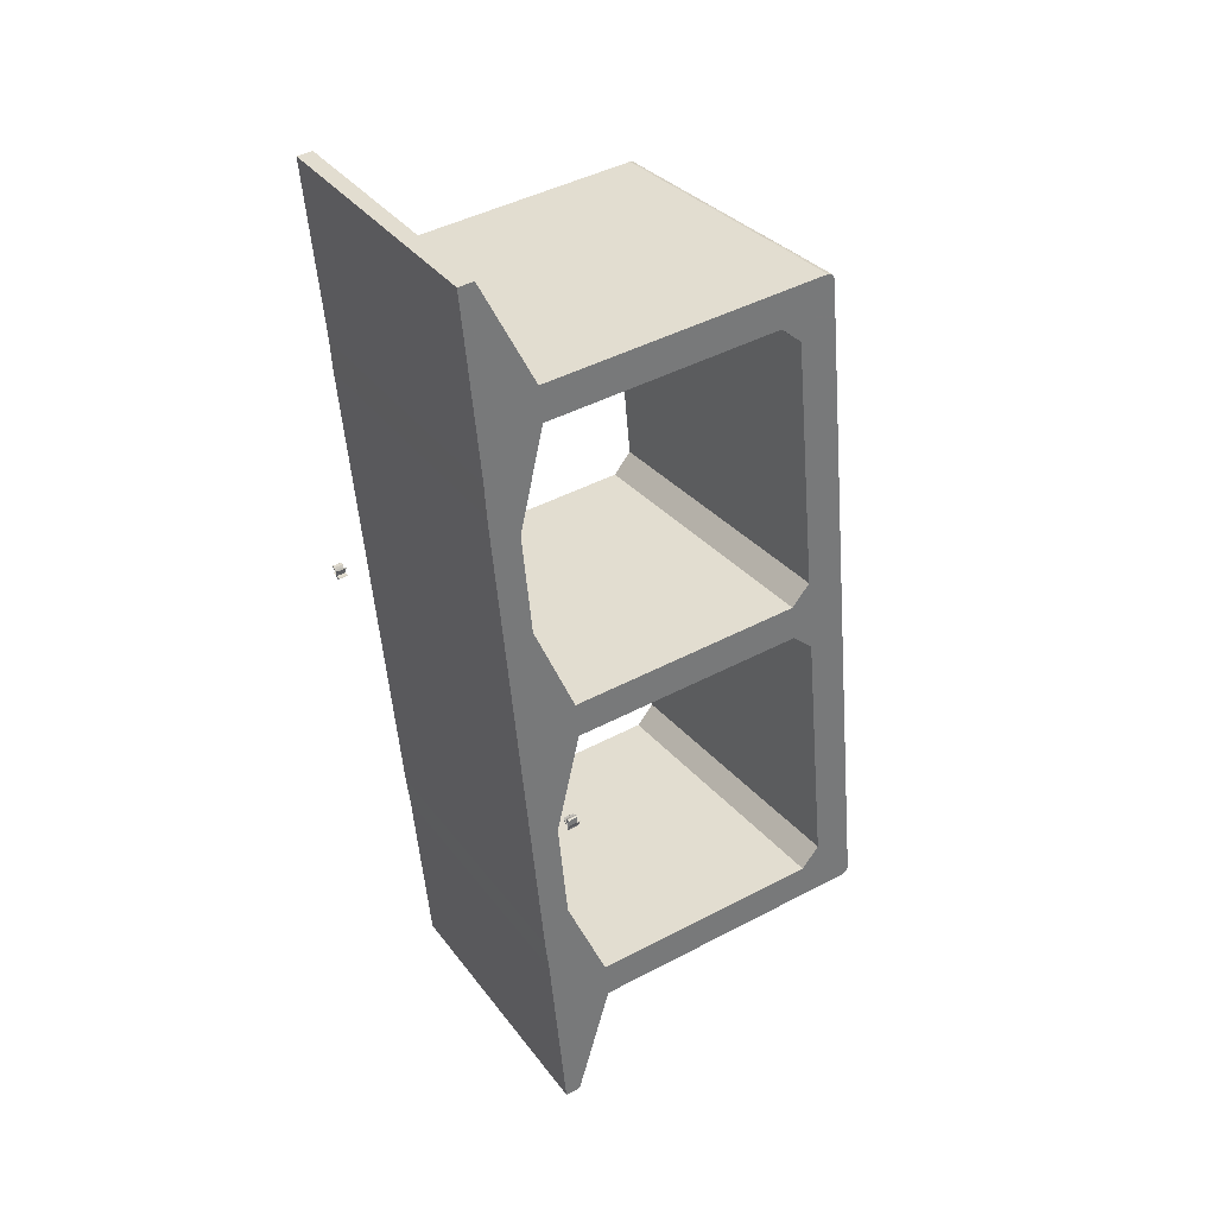
<metadata>
{"format":"obj","ext":"obj","renderer":"f3d","projection":"perspective","resolution":1024,"background":"white","views":[{"elev":44.5,"azim":58.3,"up":"+Y"}]}
</metadata>
<code>
v -4045 -1450 4391
v -4036 -1449 4391
v -4037 -1448 4391
v -4038 -1449 4391
v -4045 -1450 4391
v -4045 -1447 4391
v -4045 -1444 4391
v -4044 -1441 4391
v -4042 -1439 4391
v -4040 -1436 4391
v -4038 -1435 4391
v -4038 -1434 4391
v -4041 -1437 4391
v -4044 -1439 4391
v -4045 -1441 4391
v -4046 -1443 4391
v -4046 -1448 4391
v -4048 -1445 4391
v -4050 -1442 4391
v -4053 -1439 4391
v -4056 -1438 4391
v -4057 -1439 4391
v -4058 -1439 4391
v -4058 -1440 4391
v -4056 -1440 4391
v -4054 -1441 4391
v -4052 -1442 4391
v -4051 -1443 4391
v -4048 -1446 4391
v -4046 -1449 4391
v -4046 -1450 4391
v -4056 -1451 4391
v -4054 -1453 4391
v -4053 -1451 4391
v -4046 -1450 4391
v -4045 -1455 4391
v -4046 -1456 4391
v -4044 -1457 4391
v -4045 -1450 4376
v -4044 -1457 4376
v -4046 -1456 4376
v -4045 -1455 4376
v -4046 -1450 4376
v -4053 -1451 4376
v -4054 -1453 4376
v -4056 -1451 4376
v -4046 -1450 4376
v -4046 -1449 4376
v -4048 -1446 4376
v -4051 -1443 4376
v -4052 -1442 4376
v -4054 -1441 4376
v -4056 -1440 4376
v -4058 -1440 4376
v -4058 -1439 4376
v -4057 -1439 4376
v -4056 -1438 4376
v -4053 -1439 4376
v -4050 -1442 4376
v -4048 -1445 4376
v -4046 -1448 4376
v -4046 -1443 4376
v -4045 -1441 4376
v -4044 -1439 4376
v -4041 -1437 4376
v -4038 -1434 4376
v -4038 -1435 4376
v -4040 -1436 4376
v -4042 -1439 4376
v -4044 -1441 4376
v -4045 -1444 4376
v -4045 -1447 4376
v -4045 -1450 4376
v -4038 -1449 4376
v -4037 -1448 4376
v -4036 -1449 4376
v -4046 -1449 4391
v -4048 -1446 4391
v -4048 -1446 4376
v -4046 -1449 4376
v -4046 -1450 4391
v -4046 -1449 4391
v -4046 -1449 4376
v -4046 -1450 4376
v -4056 -1451 4391
v -4046 -1450 4391
v -4046 -1450 4376
v -4056 -1451 4376
v -4054 -1453 4391
v -4056 -1451 4391
v -4056 -1451 4376
v -4054 -1453 4376
v -4053 -1451 4391
v -4054 -1453 4391
v -4054 -1453 4376
v -4053 -1451 4376
v -4046 -1450 4391
v -4053 -1451 4391
v -4053 -1451 4376
v -4046 -1450 4376
v -4045 -1455 4391
v -4046 -1450 4391
v -4046 -1450 4376
v -4045 -1455 4376
v -4046 -1456 4391
v -4045 -1455 4391
v -4045 -1455 4376
v -4046 -1456 4376
v -4044 -1457 4391
v -4046 -1456 4391
v -4046 -1456 4376
v -4044 -1457 4376
v -4045 -1450 4391
v -4044 -1457 4391
v -4044 -1457 4376
v -4045 -1450 4376
v -4057 -1439 4391
v -4056 -1438 4391
v -4056 -1438 4376
v -4057 -1439 4376
v -4058 -1439 4391
v -4057 -1439 4391
v -4057 -1439 4376
v -4058 -1439 4376
v -4058 -1440 4391
v -4058 -1439 4391
v -4058 -1439 4376
v -4058 -1440 4376
v -4056 -1440 4391
v -4058 -1440 4391
v -4058 -1440 4376
v -4056 -1440 4376
v -4054 -1441 4391
v -4056 -1440 4391
v -4056 -1440 4376
v -4054 -1441 4376
v -4052 -1442 4391
v -4054 -1441 4391
v -4054 -1441 4376
v -4052 -1442 4376
v -4051 -1443 4391
v -4052 -1442 4391
v -4052 -1442 4376
v -4051 -1443 4376
v -4048 -1446 4391
v -4051 -1443 4391
v -4051 -1443 4376
v -4048 -1446 4376
v -4044 -1441 4391
v -4045 -1444 4391
v -4045 -1444 4376
v -4044 -1441 4376
v -4042 -1439 4391
v -4044 -1441 4391
v -4044 -1441 4376
v -4042 -1439 4376
v -4040 -1436 4391
v -4042 -1439 4391
v -4042 -1439 4376
v -4040 -1436 4376
v -4038 -1435 4391
v -4040 -1436 4391
v -4040 -1436 4376
v -4038 -1435 4376
v -4038 -1434 4391
v -4038 -1435 4391
v -4038 -1435 4376
v -4038 -1434 4376
v -4041 -1437 4391
v -4038 -1434 4391
v -4038 -1434 4376
v -4041 -1437 4376
v -4044 -1439 4391
v -4041 -1437 4391
v -4041 -1437 4376
v -4044 -1439 4376
v -4045 -1441 4391
v -4044 -1439 4391
v -4044 -1439 4376
v -4045 -1441 4376
v -4046 -1443 4391
v -4045 -1441 4391
v -4045 -1441 4376
v -4046 -1443 4376
v -4046 -1448 4391
v -4046 -1443 4391
v -4046 -1443 4376
v -4046 -1448 4376
v -4048 -1445 4391
v -4046 -1448 4391
v -4046 -1448 4376
v -4048 -1445 4376
v -4050 -1442 4391
v -4048 -1445 4391
v -4048 -1445 4376
v -4050 -1442 4376
v -4053 -1439 4391
v -4050 -1442 4391
v -4050 -1442 4376
v -4053 -1439 4376
v -4056 -1438 4391
v -4053 -1439 4391
v -4053 -1439 4376
v -4056 -1438 4376
v -4036 -1449 4391
v -4045 -1450 4391
v -4045 -1450 4376
v -4036 -1449 4376
v -4037 -1448 4391
v -4036 -1449 4391
v -4036 -1449 4376
v -4037 -1448 4376
v -4038 -1449 4391
v -4037 -1448 4391
v -4037 -1448 4376
v -4038 -1449 4376
v -4045 -1450 4391
v -4038 -1449 4391
v -4038 -1449 4376
v -4045 -1450 4376
v -4045 -1447 4391
v -4045 -1450 4391
v -4045 -1450 4376
v -4045 -1447 4376
v -4045 -1444 4391
v -4045 -1447 4391
v -4045 -1447 4376
v -4045 -1444 4376
v -3353 -1346 4391
v -3355 -1334 4391
v -3355 -1333 4391
v -3354 -1332 4391
v -3351 -1332 4391
v -3351 -1332 4391
v -3354 -1331 4391
v -3354 -1330 4391
v -3355 -1330 4391
v -3356 -1331 4391
v -3356 -1333 4391
v -3354 -1349 4391
v -3355 -1350 4391
v -3352 -1350 4391
v -3357 -1345 4391
v -3357 -1345 4391
v -3361 -1341 4391
v -3363 -1338 4391
v -3364 -1337 4391
v -3364 -1338 4391
v -3364 -1339 4391
v -3364 -1340 4391
v -3362 -1342 4391
v -3349 -1344 4391
v -3348 -1341 4391
v -3347 -1337 4391
v -3345 -1334 4391
v -3346 -1334 4391
v -3349 -1338 4391
v -3350 -1342 4391
v -3351 -1343 4391
v -3353 -1346 4376
v -3352 -1350 4376
v -3355 -1350 4376
v -3354 -1349 4376
v -3356 -1333 4376
v -3356 -1331 4376
v -3355 -1330 4376
v -3354 -1330 4376
v -3354 -1331 4376
v -3351 -1332 4376
v -3351 -1332 4376
v -3354 -1332 4376
v -3355 -1333 4376
v -3355 -1334 4376
v -3349 -1344 4376
v -3351 -1343 4376
v -3350 -1342 4376
v -3349 -1338 4376
v -3346 -1334 4376
v -3345 -1334 4376
v -3347 -1337 4376
v -3348 -1341 4376
v -3357 -1345 4376
v -3362 -1342 4376
v -3364 -1340 4376
v -3364 -1339 4376
v -3364 -1338 4376
v -3364 -1337 4376
v -3363 -1338 4376
v -3361 -1341 4376
v -3357 -1345 4376
v -3351 -1332 4391
v -3351 -1332 4391
v -3351 -1332 4376
v -3351 -1332 4376
v -3354 -1331 4391
v -3351 -1332 4391
v -3351 -1332 4376
v -3354 -1331 4376
v -3354 -1330 4391
v -3354 -1331 4391
v -3354 -1331 4376
v -3354 -1330 4376
v -3355 -1330 4391
v -3354 -1330 4391
v -3354 -1330 4376
v -3355 -1330 4376
v -3356 -1331 4391
v -3355 -1330 4391
v -3355 -1330 4376
v -3356 -1331 4376
v -3356 -1333 4391
v -3356 -1331 4391
v -3356 -1331 4376
v -3356 -1333 4376
v -3354 -1349 4391
v -3356 -1333 4391
v -3356 -1333 4376
v -3354 -1349 4376
v -3355 -1350 4391
v -3354 -1349 4391
v -3354 -1349 4376
v -3355 -1350 4376
v -3352 -1350 4391
v -3355 -1350 4391
v -3355 -1350 4376
v -3352 -1350 4376
v -3353 -1346 4391
v -3352 -1350 4391
v -3352 -1350 4376
v -3353 -1346 4376
v -3349 -1338 4391
v -3346 -1334 4391
v -3346 -1334 4376
v -3349 -1338 4376
v -3350 -1342 4391
v -3349 -1338 4391
v -3349 -1338 4376
v -3350 -1342 4376
v -3351 -1343 4391
v -3350 -1342 4391
v -3350 -1342 4376
v -3351 -1343 4376
v -3349 -1344 4391
v -3351 -1343 4391
v -3351 -1343 4376
v -3349 -1344 4376
v -3355 -1334 4391
v -3353 -1346 4391
v -3353 -1346 4376
v -3355 -1334 4376
v -3355 -1333 4391
v -3355 -1334 4391
v -3355 -1334 4376
v -3355 -1333 4376
v -3354 -1332 4391
v -3355 -1333 4391
v -3355 -1333 4376
v -3354 -1332 4376
v -3351 -1332 4391
v -3354 -1332 4391
v -3354 -1332 4376
v -3351 -1332 4376
v -3357 -1345 4391
v -3357 -1345 4391
v -3357 -1345 4376
v -3357 -1345 4376
v -3361 -1341 4391
v -3357 -1345 4391
v -3357 -1345 4376
v -3361 -1341 4376
v -3363 -1338 4391
v -3361 -1341 4391
v -3361 -1341 4376
v -3363 -1338 4376
v -3364 -1337 4391
v -3363 -1338 4391
v -3363 -1338 4376
v -3364 -1337 4376
v -3364 -1338 4391
v -3364 -1337 4391
v -3364 -1337 4376
v -3364 -1338 4376
v -3364 -1339 4391
v -3364 -1338 4391
v -3364 -1338 4376
v -3364 -1339 4376
v -3364 -1340 4391
v -3364 -1339 4391
v -3364 -1339 4376
v -3364 -1340 4376
v -3362 -1342 4391
v -3364 -1340 4391
v -3364 -1340 4376
v -3362 -1342 4376
v -3357 -1345 4391
v -3362 -1342 4391
v -3362 -1342 4376
v -3357 -1345 4376
v -3348 -1341 4391
v -3349 -1344 4391
v -3349 -1344 4376
v -3348 -1341 4376
v -3347 -1337 4391
v -3348 -1341 4391
v -3348 -1341 4376
v -3347 -1337 4376
v -3345 -1334 4391
v -3347 -1337 4391
v -3347 -1337 4376
v -3345 -1334 4376
v -3346 -1334 4391
v -3345 -1334 4391
v -3345 -1334 4376
v -3346 -1334 4376
v -4033 -875.6 4282
v -4033 -875.6 3872
v -4033 -878.5 3865
v -4032 -885.5 3862
v -3871 -1933 3862
v -3870 -1940 3865
v -3870 -1943 3872
v -3870 -1943 4282
v -3844 -2111 4350
v -3844 -2111 4374
v -3887 -1834 4374
v -3894 -1785 4376
v -4009 -1034 4376
v -4017 -984.3 4374
v -4059 -707.6 4374
v -4059 -707.6 4350
v -3883 -1859 3914
v -3943 -1466 3914
v -3948 -1437 3944
v -3948 -1437 4282
v -3925 -1585 4332
v -3901 -1741 4332
v -3878 -1889 4282
v -3878 -1889 3944
v -3960 -1353 3914
v -4021 -959.6 3914
v -4025 -930 3944
v -4025 -930 4282
v -4002 -1078 4332
v -3979 -1234 4332
v -3956 -1382 4282
v -3956 -1382 3944
v -3589 -807.5 4284
v -3614 -639.5 4352
v -3614 -639.5 4376
v -3572 -916.2 4376
v -3564 -965.7 4378
v -3449 -1717 4378
v -3442 -1766 4376
v -3399 -2043 4376
v -3399 -2043 4352
v -3425 -1875 4284
v -3425 -1875 3846
v -3426 -1872 3839
v -3427 -1865 3836
v -3587 -817.4 3836
v -3588 -810.4 3839
v -3589 -807.5 3846
v -3498 -1398 3892
v -3438 -1791 3892
v -3433 -1821 3922
v -3433 -1821 4284
v -3456 -1672 4334
v -3480 -1517 4334
v -3503 -1368 4284
v -3503 -1368 3922
v -3576 -891.5 3892
v -3516 -1284 3892
v -3511 -1314 3922
v -3511 -1314 4284
v -3534 -1166 4334
v -3558 -1010 4334
v -3580 -861.9 4284
v -3580 -861.9 3922
v -4033 -875.6 3872
v -4033 -875.6 4282
v -3589 -807.5 4284
v -3589 -807.5 3846
v -4032 -885.5 3862
v -4033 -878.5 3865
v -4033 -875.6 3872
v -3589 -807.5 3846
v -3588 -810.4 3839
v -3587 -817.4 3836
v -3811 -841.6 3859
v -3809 -851.4 3849
v -3921 -868.5 3856
v -3922 -858.6 3866
v -3698 -834.4 3843
v -3700 -824.5 3853
v -3644 -816 3849
v -3976 -877 3859
v -3643 -825.9 3839
v -3978 -867.1 3869
v -3672 -823.2 3844
v -3950 -865.7 3860
v -3740 -833.7 3848
v -3881 -855.2 3856
v -3754 -842.9 3846
v -3782 -842.2 3849
v -3832 -848.8 3852
v -3865 -860 3852
v -3755 -833 3856
v -3728 -828.8 3854
v -3867 -850.1 3862
v -3774 -837.1 3852
v -3804 -842.8 3852
v -3836 -846.1 3857
v -3616 -811.8 3848
v -3630 -815.6 3843
v -3619 -817.9 3839
v -4004 -881.2 3861
v -3991 -873.6 3861
v -4002 -871.8 3866
v -3670 -830.2 3841
v -3672 -820.3 3851
v -3658 -818.9 3846
v -3689 -823.7 3848
v -3706 -828.8 3846
v -3726 -838.7 3844
v -3741 -837.2 3846
v -3948 -872.7 3857
v -3950 -862.8 3867
v -3915 -862.4 3857
v -3913 -858.4 3860
v -3893 -864.2 3854
v -3894 -854.3 3864
v -3782 -847.2 3847
v -3837 -855.7 3851
v -3783 -837.3 3857
v -3839 -845.8 3861
v -3615 -821.6 3838
v -4006 -871.4 3871
v -3871 -1933 3862
v -4032 -885.5 3862
v -3587 -817.4 3836
v -3427 -1865 3836
v -3870 -1943 3872
v -3870 -1940 3865
v -3871 -1933 3862
v -3427 -1865 3836
v -3426 -1872 3839
v -3425 -1875 3846
v -3649 -1899 3849
v -3648 -1909 3859
v -3759 -1926 3866
v -3760 -1916 3856
v -3536 -1892 3853
v -3538 -1882 3843
v -3482 -1874 3839
v -3814 -1935 3869
v -3481 -1884 3849
v -3816 -1925 3859
v -3509 -1885 3844
v -3787 -1927 3860
v -3578 -1895 3848
v -3718 -1917 3856
v -3592 -1901 3856
v -3620 -1904 3852
v -3669 -1910 3854
v -3703 -1918 3862
v -3593 -1891 3846
v -3566 -1886 3844
v -3705 -1908 3852
v -3612 -1898 3848
v -3641 -1904 3851
v -3673 -1907 3851
v -3454 -1869 3838
v -3467 -1877 3840
v -3456 -1879 3844
v -3842 -1939 3871
v -3828 -1935 3864
v -3840 -1933 3861
v -3509 -1888 3851
v -3510 -1878 3841
v -3496 -1880 3841
v -3527 -1885 3843
v -3543 -1891 3846
v -3564 -1896 3854
v -3578 -1898 3851
v -3787 -1930 3867
v -3788 -1921 3857
v -3752 -1924 3860
v -3750 -1920 3856
v -3731 -1922 3864
v -3732 -1912 3854
v -3620 -1905 3857
v -3675 -1913 3861
v -3621 -1895 3847
v -3677 -1903 3851
v -3453 -1879 3848
v -3844 -1929 3861
v -3870 -1943 4282
v -3870 -1943 3872
v -3425 -1875 3846
v -3425 -1875 4284
v -3844 -2111 4350
v -3870 -1943 4282
v -3425 -1875 4284
v -3399 -2043 4352
v -3844 -2111 4374
v -3844 -2111 4350
v -3399 -2043 4352
v -3399 -2043 4376
v -3887 -1834 4374
v -3844 -2111 4374
v -3399 -2043 4376
v -3442 -1766 4376
v -3894 -1785 4376
v -3887 -1834 4374
v -3442 -1766 4376
v -3449 -1717 4378
v -4009 -1034 4376
v -3894 -1785 4376
v -3449 -1717 4378
v -3564 -965.7 4378
v -4017 -984.3 4374
v -4009 -1034 4376
v -3564 -965.7 4378
v -3572 -916.2 4376
v -4059 -707.6 4374
v -4017 -984.3 4374
v -3572 -916.2 4376
v -3614 -639.5 4376
v -4059 -707.6 4350
v -4059 -707.6 4374
v -3614 -639.5 4376
v -3614 -639.5 4352
v -4033 -875.6 4282
v -4059 -707.6 4350
v -3614 -639.5 4352
v -3589 -807.5 4284
v -3498 -1398 3892
v -3943 -1466 3914
v -3883 -1859 3914
v -3438 -1791 3892
v -3943 -1466 3914
v -3498 -1398 3892
v -3503 -1368 3922
v -3948 -1437 3944
v -3480 -1517 4334
v -3925 -1585 4332
v -3948 -1437 4282
v -3503 -1368 4284
v -3438 -1791 3892
v -3883 -1859 3914
v -3878 -1889 3944
v -3433 -1821 3922
v -3433 -1821 4284
v -3878 -1889 4282
v -3901 -1741 4332
v -3456 -1672 4334
v -3433 -1821 3922
v -3878 -1889 3944
v -3878 -1889 4282
v -3433 -1821 4284
v -3925 -1585 4332
v -3480 -1517 4334
v -3456 -1672 4334
v -3901 -1741 4332
v -3948 -1437 3944
v -3503 -1368 3922
v -3503 -1368 4284
v -3948 -1437 4282
v -3576 -891.5 3892
v -4021 -959.6 3914
v -3960 -1353 3914
v -3516 -1284 3892
v -3516 -1284 3892
v -3960 -1353 3914
v -3956 -1382 3944
v -3511 -1314 3922
v -3511 -1314 4284
v -3956 -1382 4282
v -3979 -1234 4332
v -3534 -1166 4334
v -4021 -959.6 3914
v -3576 -891.5 3892
v -3580 -861.9 3922
v -4025 -930 3944
v -3558 -1010 4334
v -4002 -1078 4332
v -4025 -930 4282
v -3580 -861.9 4284
v -4025 -930 3944
v -3580 -861.9 3922
v -3580 -861.9 4284
v -4025 -930 4282
v -3534 -1166 4334
v -3979 -1234 4332
v -4002 -1078 4332
v -3558 -1010 4334
v -3511 -1314 3922
v -3956 -1382 3944
v -3956 -1382 4282
v -3511 -1314 4284
g g462415_1
f 33 34 32
f 31 32 34
f 36 37 38
f 34 35 31
f 5 31 35
f 35 36 1
f 28 29 18
f 24 25 22
f 22 23 24
f 21 22 25
f 25 20 21
f 28 19 27
f 19 28 18
f 26 27 20
f 20 27 19
f 26 20 25
f 5 1 4
f 5 30 31
f 30 17 29
f 17 30 5
f 5 6 17
f 35 1 5
f 2 4 1
f 3 4 2
f 36 38 1
f 16 6 7
f 16 7 8
f 17 18 29
f 15 8 14
f 8 15 16
f 14 8 9
f 9 10 13
f 10 12 13
f 12 10 11
f 9 13 14
f 16 17 6
f 76 74 75
f 39 73 74
f 43 73 39
f 73 48 61
f 47 48 73
f 61 48 49
f 73 61 72
f 39 40 42
f 74 76 39
f 72 61 62
f 68 69 65
f 68 66 67
f 66 68 65
f 69 64 65
f 71 62 70
f 71 72 62
f 64 70 63
f 70 64 69
f 63 70 62
f 61 49 60
f 41 42 40
f 44 47 43
f 47 73 43
f 43 39 42
f 44 45 46
f 50 60 49
f 47 44 46
f 59 50 51
f 50 59 60
f 51 52 58
f 58 52 53
f 51 58 59
f 53 54 56
f 56 57 53
f 55 56 54
f 53 57 58
f 77 78 80
f 79 80 78
f 81 82 84
f 83 84 82
f 85 86 87
f 87 88 85
f 89 90 91
f 91 92 89
f 93 94 96
f 95 96 94
f 97 98 99
f 99 100 97
f 101 102 103
f 103 104 101
f 105 106 108
f 107 108 106
f 109 110 112
f 111 112 110
f 113 114 115
f 115 116 113
f 117 118 119
f 119 120 117
f 121 122 124
f 123 124 122
f 125 126 128
f 127 128 126
f 129 130 132
f 131 132 130
f 133 134 136
f 135 136 134
f 137 138 139
f 139 140 137
f 141 142 144
f 143 144 142
f 145 146 147
f 147 148 145
f 149 150 151
f 151 152 149
f 153 154 156
f 155 156 154
f 157 158 160
f 159 160 158
f 161 162 163
f 163 164 161
f 165 166 167
f 167 168 165
f 169 170 171
f 171 172 169
f 173 174 176
f 175 176 174
f 177 178 179
f 179 180 177
f 181 182 184
f 183 184 182
f 185 186 188
f 187 188 186
f 189 190 191
f 191 192 189
f 193 194 196
f 195 196 194
f 197 198 199
f 199 200 197
f 201 202 203
f 203 204 201
f 205 206 207
f 207 208 205
f 209 210 212
f 211 212 210
f 213 214 216
f 215 216 214
f 217 218 220
f 219 220 218
f 221 222 223
f 223 224 221
f 225 226 227
f 227 228 225
f 239 230 231
f 240 229 239
f 240 241 242
f 239 229 230
f 240 242 229
f 235 236 232
f 234 235 232
f 231 232 238
f 238 232 236
f 236 237 238
f 231 238 239
f 232 233 234
f 243 244 245
f 251 245 246
f 245 251 243
f 246 247 248
f 246 249 250
f 249 246 248
f 246 250 251
f 252 253 258
f 258 259 252
f 253 257 258
f 255 256 254
f 257 254 256
f 254 257 253
f 268 269 271
f 267 268 271
f 266 267 265
f 271 272 265
f 267 271 265
f 265 272 264
f 271 269 270
f 273 264 272
f 260 263 264
f 260 264 273
f 262 263 261
f 260 261 263
f 278 279 280
f 280 277 278
f 277 280 281
f 281 274 276
f 275 276 274
f 281 276 277
f 287 288 286
f 285 286 288
f 288 284 285
f 290 282 289
f 288 283 284
f 283 288 289
f 283 289 282
f 291 292 294
f 293 294 292
f 295 296 297
f 297 298 295
f 299 300 302
f 301 302 300
f 303 304 305
f 305 306 303
f 307 308 309
f 309 310 307
f 311 312 313
f 313 314 311
f 315 316 317
f 317 318 315
f 319 320 321
f 321 322 319
f 323 324 325
f 325 326 323
f 327 328 329
f 329 330 327
f 331 332 333
f 333 334 331
f 335 336 338
f 337 338 336
f 339 340 342
f 341 342 340
f 343 344 346
f 345 346 344
f 347 348 349
f 349 350 347
f 351 352 354
f 353 354 352
f 355 356 357
f 357 358 355
f 359 360 362
f 361 362 360
f 363 364 365
f 365 366 363
f 367 368 370
f 369 370 368
f 371 372 373
f 373 374 371
f 375 376 377
f 377 378 375
f 379 380 382
f 381 382 380
f 383 384 386
f 385 386 384
f 387 388 390
f 389 390 388
f 391 392 394
f 393 394 392
f 395 396 398
f 397 398 396
f 399 400 402
f 401 402 400
f 403 404 405
f 405 406 403
f 407 408 409
f 409 410 407
f 411 412 414
f 413 414 412
f 428 429 415
f 443 427 428
f 415 429 430
f 442 443 428
f 442 415 441
f 443 444 427
f 435 444 434
f 442 428 415
f 427 444 435
f 422 424 425
f 422 423 424
f 425 426 436
f 435 436 426
f 422 437 438
f 422 425 437
f 437 425 436
f 426 427 435
f 422 438 421
f 445 446 433
f 439 433 446
f 416 417 418
f 440 418 439
f 440 441 418
f 418 441 416
f 415 416 441
f 439 418 432
f 433 434 445
f 433 439 432
f 419 421 438
f 419 431 432
f 420 421 419
f 419 438 431
f 432 418 419
f 445 434 444
f 453 454 456
f 467 452 453
f 456 454 455
f 466 467 453
f 466 456 465
f 467 468 452
f 475 468 474
f 466 453 456
f 452 468 475
f 447 449 450
f 447 448 449
f 450 451 476
f 475 476 451
f 447 477 478
f 447 450 477
f 477 450 476
f 451 452 475
f 447 478 462
f 469 470 473
f 463 473 470
f 457 458 459
f 464 459 463
f 459 464 457
f 457 464 465
f 456 457 465
f 463 459 472
f 473 474 469
f 473 463 472
f 471 460 462
f 460 471 472
f 461 462 460
f 471 462 478
f 472 459 460
f 469 474 468
f 480 481 479
f 482 479 481
f 515 488 536
f 518 485 537
f 516 484 517
f 514 513 487
f 511 504 505
f 500 498 527
f 515 514 487
f 528 491 526
f 525 504 501
f 510 501 504
f 499 519 493
f 527 492 529
f 522 523 501
f 514 495 513
f 528 526 500
f 520 521 522
f 483 484 516
f 528 529 502
f 525 493 524
f 501 507 508
f 512 502 509
f 506 502 505
f 505 504 490
f 504 503 532
f 510 507 501
f 502 530 528
f 502 529 531
f 533 506 505
f 504 511 510
f 520 522 494
f 508 494 522
f 511 512 489
f 510 489 534
f 512 511 505
f 502 512 505
f 512 509 535
f 499 514 515
f 513 486 487
f 495 514 521
f 488 515 487
f 515 497 499
f 518 500 517
f 516 517 496
f 518 517 484
f 485 518 484
f 518 498 500
f 499 497 519
f 499 522 521
f 520 495 521
f 514 499 521
f 523 522 499
f 508 522 501
f 499 493 523
f 524 503 525
f 525 523 493
f 505 490 533
f 523 525 501
f 500 496 517
f 500 526 496
f 500 527 529
f 529 492 531
f 500 529 528
f 531 509 502
f 530 502 506
f 530 491 528
f 503 504 525
f 532 490 504
f 489 510 511
f 534 507 510
f 535 489 512
f 536 497 515
f 537 498 518
f 539 540 541
f 541 538 539
f 574 547 595
f 577 544 596
f 575 543 576
f 573 572 546
f 570 563 564
f 559 557 586
f 574 573 546
f 587 550 585
f 584 563 560
f 569 560 563
f 558 578 552
f 586 551 588
f 581 582 560
f 573 554 572
f 587 585 559
f 579 580 581
f 542 543 575
f 587 588 561
f 584 552 583
f 560 566 567
f 571 561 568
f 565 561 564
f 564 563 549
f 563 562 591
f 569 566 560
f 561 589 587
f 561 588 590
f 592 565 564
f 563 570 569
f 579 581 553
f 567 553 581
f 570 571 548
f 569 548 593
f 571 570 564
f 561 571 564
f 571 568 594
f 558 573 574
f 572 545 546
f 554 573 580
f 547 574 546
f 574 556 558
f 577 559 576
f 575 576 555
f 577 576 543
f 544 577 543
f 577 557 559
f 558 556 578
f 558 581 580
f 579 554 580
f 573 558 580
f 582 581 558
f 567 581 560
f 558 552 582
f 583 562 584
f 584 582 552
f 564 549 592
f 582 584 560
f 559 555 576
f 559 585 555
f 559 586 588
f 588 551 590
f 559 588 587
f 590 568 561
f 589 561 565
f 589 550 587
f 562 563 584
f 591 549 563
f 548 569 570
f 593 566 569
f 594 548 571
f 595 556 574
f 596 557 577
f 598 599 600
f 600 597 598
f 602 603 601
f 604 601 603
f 606 607 605
f 608 605 607
f 610 611 609
f 612 609 611
f 614 615 613
f 616 613 615
f 618 619 617
f 620 617 619
f 622 623 624
f 624 621 622
f 626 627 625
f 628 625 627
f 630 631 632
f 632 629 630
f 634 635 636
f 636 633 634
f 640 637 638
f 638 639 640
f 641 643 644
f 643 641 642
f 648 645 646
f 646 647 648
f 652 649 650
f 650 651 652
f 655 653 654
f 653 655 656
f 660 657 658
f 658 659 660
f 661 663 664
f 663 661 662
f 665 667 668
f 667 665 666
f 671 669 670
f 669 671 672
f 676 673 674
f 674 675 676
f 679 677 678
f 677 679 680
f 681 683 684
f 683 681 682
f 688 685 686
f 686 687 688
f 689 691 692
f 691 689 690
f 695 693 694
f 693 695 696
f 700 697 698
f 698 699 700

</code>
